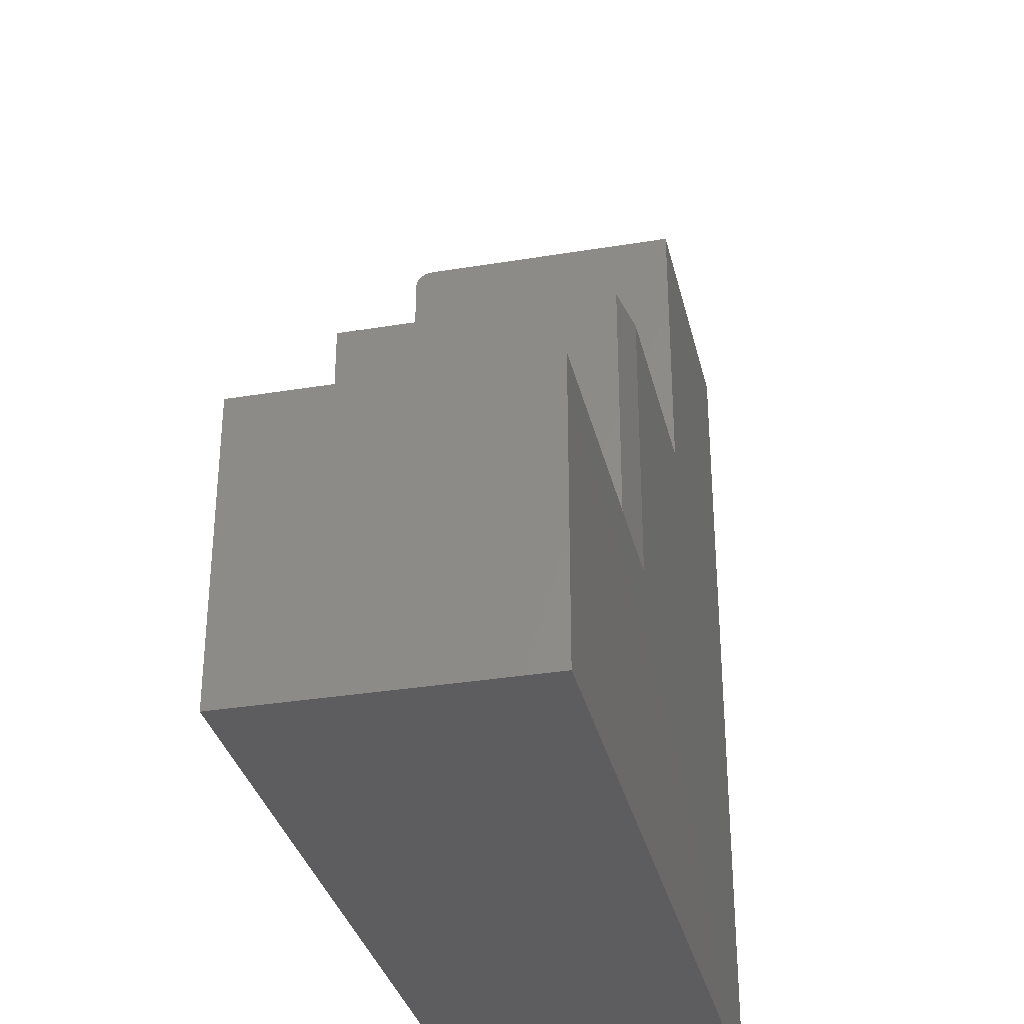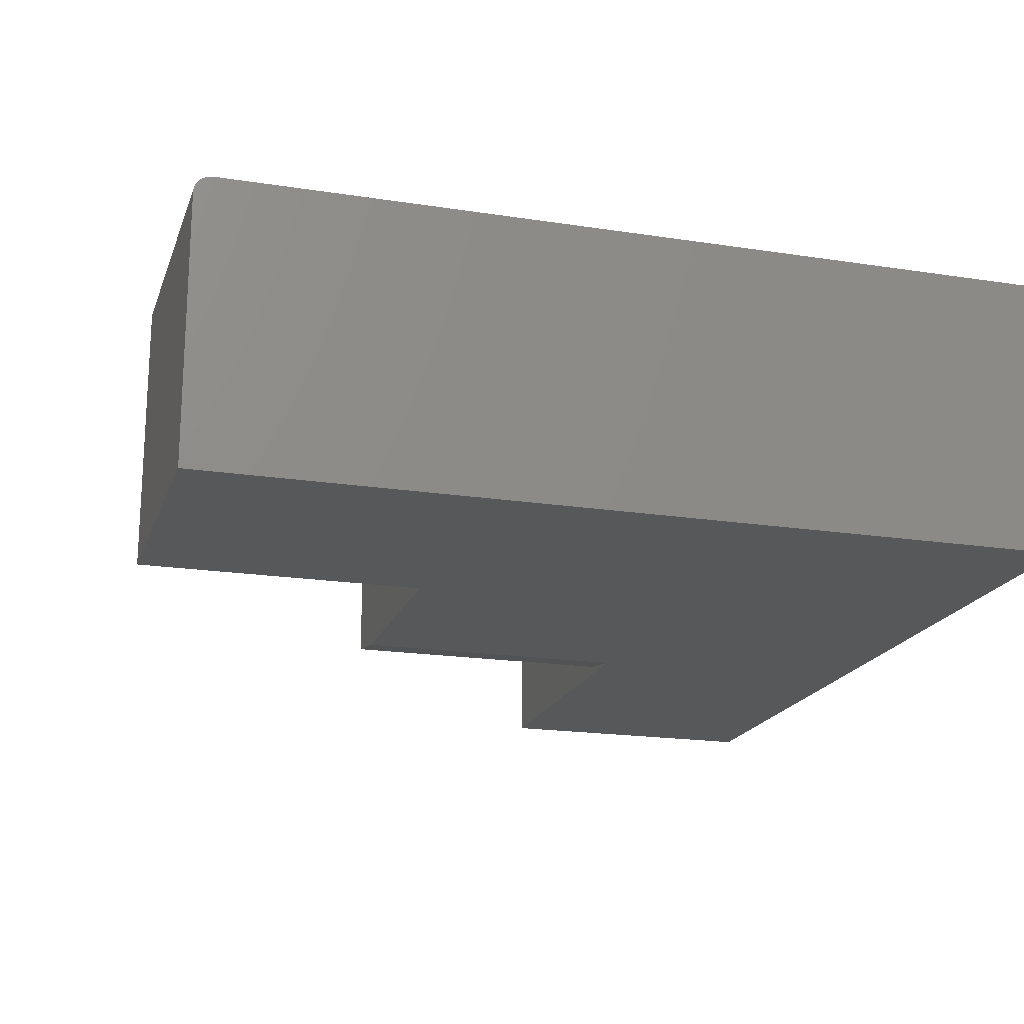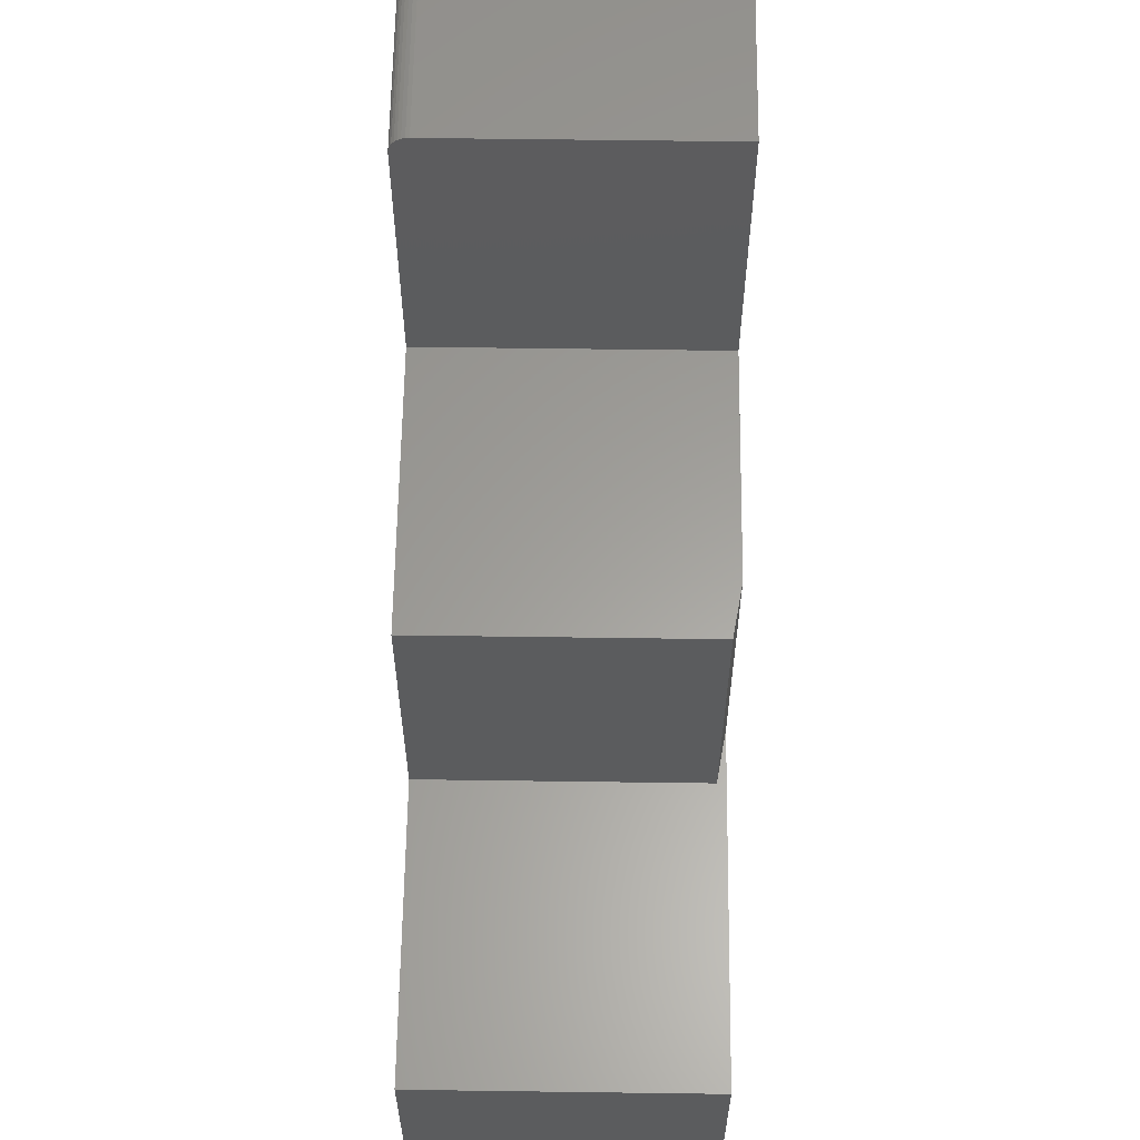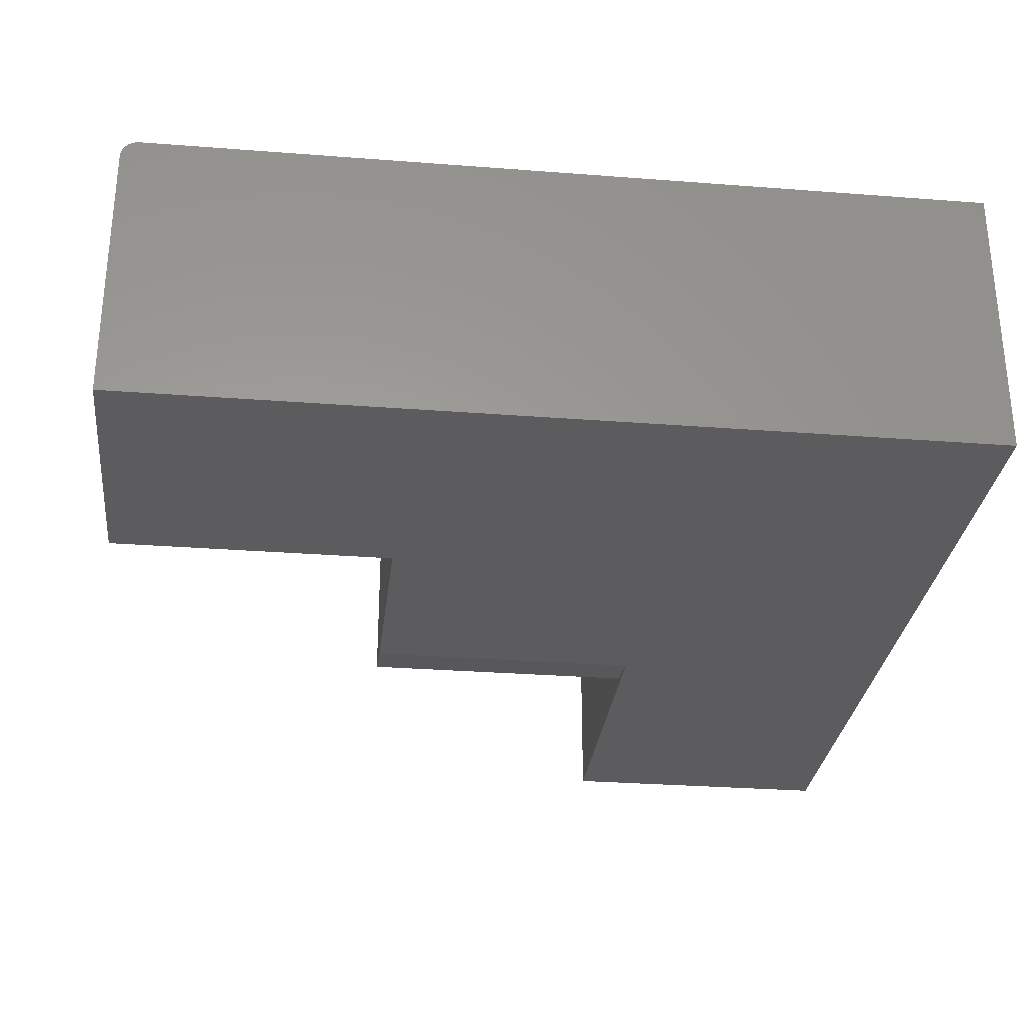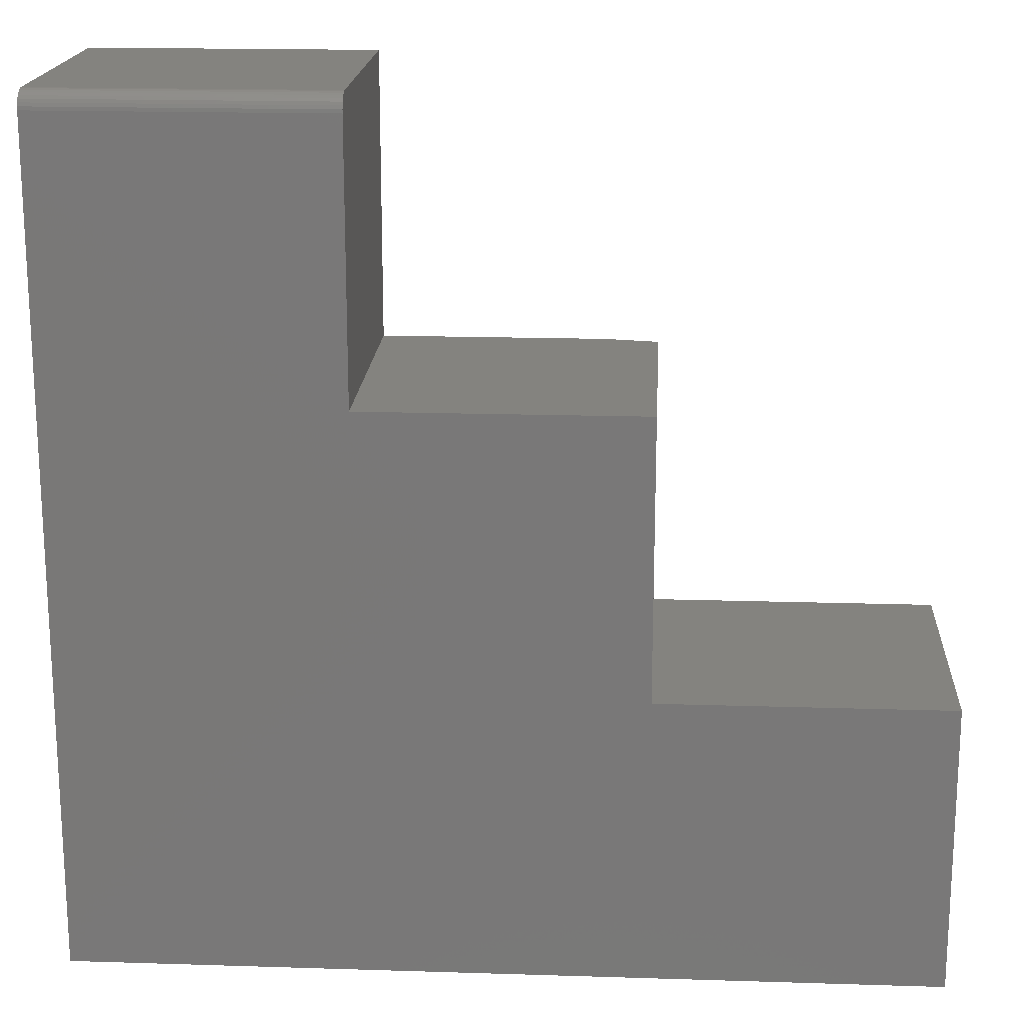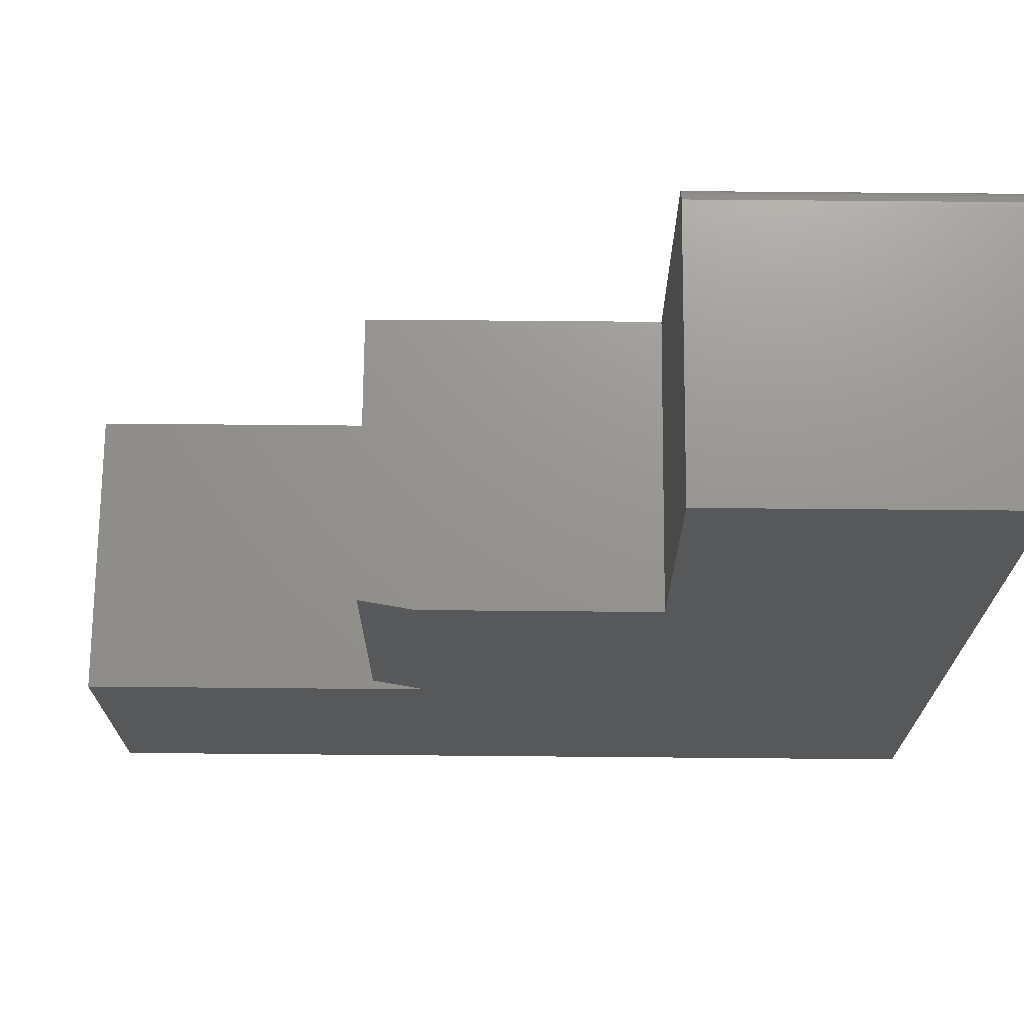
<metadata>
{"format":"stl","ext":"stl","renderer":"f3d","projection":"perspective","resolution":1024,"background":"white","views":[{"elev":-32.9,"azim":-77.1,"up":"+Z"},{"elev":-19.0,"azim":73.6,"up":"+Y"},{"elev":61.0,"azim":-89.2,"up":"+Z"},{"elev":-29.6,"azim":83.5,"up":"+Y"},{"elev":18.1,"azim":-176.5,"up":"+Z"},{"elev":71.0,"azim":0.5,"up":"+Z"}]}
</metadata>
<code>
# stl→obj: 34 verts, 64 faces
v 0 -0.25 0.2526
v 1.547e-17 0 0.2526
v 0 -0.25 0
v 0 0 0
v 0.75 -0.25 0.75
v 0.4974 -0.25 0.75
v 0.75 -0.25 -4.592e-17
v 0.4974 -0.25 0.4974
v 0.2995 -0.25 0.2526
v 0.2995 -0.25 0.4974
v 0.2526 0 0.4974
v 0.2526 0 0.2526
v 0.2526 -0.2422 0.4974
v 0.2526 -0.2422 0.2526
v 0.4974 0 0.4974
v 0.75 0 -4.592e-17
v 0.75 0 0.7344
v 0.4974 0 0.7344
v 0.4974 -0.01562 0.75
v 0.4974 -0.01258 0.7497
v 0.4974 -0.009646 0.7488
v 0.4974 -0.001189 0.7404
v 0.4974 -0.0003002 0.7374
v 0.4974 -0.006944 0.7474
v 0.4974 -0.004576 0.7454
v 0.4974 -0.002633 0.7431
v 0.75 -0.01562 0.75
v 0.75 -0.004576 0.7454
v 0.75 -0.006944 0.7474
v 0.75 -0.009646 0.7488
v 0.75 -0.01258 0.7497
v 0.75 -0.0003002 0.7374
v 0.75 -0.001189 0.7404
v 0.75 -0.002633 0.7431
f 1 2 3
f 3 2 4
f 5 6 7
f 7 6 8
f 7 8 9
f 9 8 10
f 3 7 1
f 1 7 9
f 11 12 13
f 13 12 14
f 15 11 8
f 8 11 13
f 8 13 10
f 12 2 14
f 14 2 1
f 14 1 9
f 3 4 7
f 7 4 16
f 9 10 14
f 14 10 13
f 17 16 18
f 18 16 15
f 16 12 15
f 15 12 11
f 4 2 16
f 16 2 12
f 19 20 21
f 8 6 22
f 8 22 23
f 8 23 18
f 8 18 15
f 6 19 21
f 6 21 24
f 6 24 25
f 6 25 26
f 6 26 22
f 5 27 6
f 6 27 19
f 17 7 16
f 28 29 30
f 28 30 31
f 28 31 27
f 5 7 17
f 5 17 32
f 5 32 33
f 5 33 34
f 5 34 28
f 5 28 27
f 17 18 32
f 32 18 23
f 32 23 33
f 33 23 22
f 33 22 34
f 34 22 26
f 34 26 28
f 28 26 25
f 28 25 29
f 29 25 24
f 29 24 30
f 30 24 21
f 30 21 31
f 31 21 20
f 31 20 27
f 27 20 19

</code>
